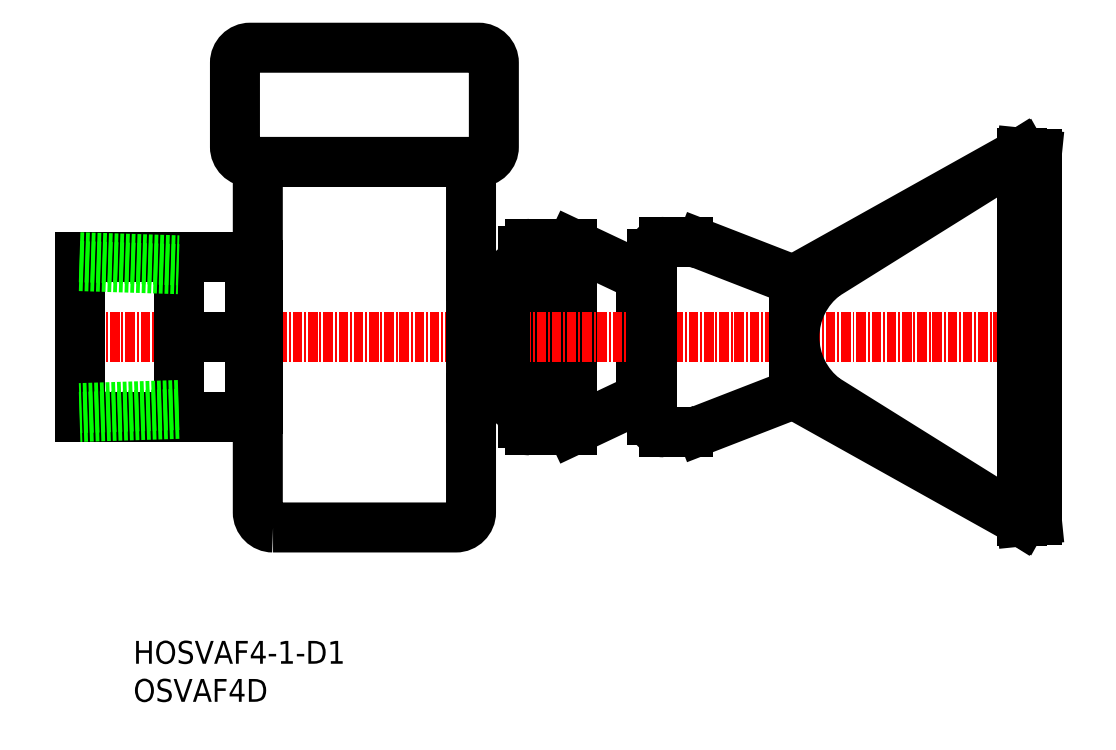
<metadata>
{"format":"dxf","ext":"dxf","renderer":"ezdxf+matplotlib","layout":"modelspace","background":"white","min_lineweight":24,"dpi":150}
</metadata>
<code>
0
SECTION
2
ENTITIES
0
TEXT
8
0
10
68.88
20
59.91
30
0
40
3
1
OSVAF4D
11
68.88
21
61.41
31
0
73
     2
0
TEXT
8
0
10
68.88
20
64.91
30
0
40
3
1
HOSVAF4-1-D1
11
68.88
21
66.41
31
0
73
     2
0
LINE
8
0
10
135.5
20
115.8
30
0
11
137
21
115.8
31
0
0
LINE
8
0
10
135.5
20
99.81
30
0
11
137
21
99.81
31
0
0
LINE
8
0
10
135.5
20
115.8
30
0
11
135.5
21
99.81
31
0
0
ARC
8
0
10
121
20
119.1
30
0
40
1
50
90
51
180
0
LINE
8
0
10
121
20
120.1
30
0
11
126.5
21
120.1
31
0
0
LINE
8
0
10
126.5
20
120.1
30
0
11
135.5
21
115.8
31
0
0
ARC
8
0
10
121
20
96.56
30
0
40
1
50
180
51
270
0
LINE
8
0
10
121
20
95.56
30
0
11
126.5
21
95.56
31
0
0
LINE
8
0
10
120
20
119.1
30
0
11
120
21
96.56
31
0
0
LINE
8
0
10
126.5
20
120.1
30
0
11
126.5
21
95.56
31
0
0
LINE
8
0
10
135.5
20
99.81
30
0
11
126.5
21
95.56
31
0
0
LINE
8
0
10
120
20
117.4
30
0
11
120
21
98.24
31
0
0
LINE
8
CENTER
10
59.82
20
107.8
30
0
11
189.5
21
107.8
31
0
0
LINE
8
0
10
137
20
118.7
30
0
11
137
21
96.87
31
0
0
LINE
8
0
10
137
20
118.7
30
0
11
137
21
96.87
31
0
0
LINE
8
0
10
137
20
118.7
30
0
11
137
21
96.87
31
0
0
LINE
8
0
10
137
20
118.7
30
0
11
137
21
96.87
31
0
0
LINE
8
0
10
137
20
118.7
30
0
11
137
21
96.87
31
0
0
LINE
8
0
10
137
20
118.7
30
0
11
137
21
96.87
31
0
0
LINE
8
0
10
143.5
20
95.62
30
0
11
155.6
21
100.3
31
0
0
LINE
8
0
10
143.5
20
120
30
0
11
155.6
21
115.3
31
0
0
LINE
8
0
10
137
20
118.7
30
0
11
137
21
96.87
31
0
0
LINE
8
0
10
138.6
20
95.31
30
0
11
141.8
21
95.31
31
0
0
LINE
8
0
10
138.6
20
120.3
30
0
11
141.8
21
120.3
31
0
0
LINE
8
0
10
159.7
20
99.72
30
0
11
185.5
21
83.6
31
0
0
LINE
8
0
10
155.6
20
100.3
30
0
11
185.5
21
83.6
31
0
0
LINE
8
0
10
185.5
20
83.6
30
0
11
187.5
21
83.81
31
0
0
LINE
8
0
10
159.7
20
115.9
30
0
11
185.5
21
132
31
0
0
LINE
8
0
10
155.6
20
115.3
30
0
11
185.5
21
132
31
0
0
ARC
8
0
10
165.8
20
107.8
30
0
40
10.16
50
127.2
51
232.8
0
LINE
8
0
10
155.6
20
115.3
30
0
11
155.6
21
100.3
31
0
0
LINE
8
0
10
185.5
20
132
30
0
11
187.5
21
131.8
31
0
0
ARC
8
0
10
138.6
20
96.87
30
0
40
1.562
50
180
51
270
0
ARC
8
0
10
138.6
20
118.7
30
0
40
1.562
50
90
51
180
0
ARC
8
0
10
141.8
20
115.6
30
0
40
4.688
50
68.78
51
90
0
ARC
8
0
10
141.8
20
99.99
30
0
40
4.688
50
270
51
291.2
0
ARC
8
0
10
141.8
20
99.99
30
0
40
4.688
50
270
51
291.2
0
LINE
8
0
10
187.5
20
131.8
30
0
11
187.5
21
83.81
31
0
0
LINE
8
0
10
185.5
20
132
30
0
11
185.5
21
83.6
31
0
0
LINE
8
0
10
117.7
20
115.8
30
0
11
117.7
21
99.81
31
0
0
POLYLINE
8
0
66
     1
10
0
20
0
30
0
70
     1
0
VERTEX
8
0
10
87.22
20
82.81
30
0
0
VERTEX
8
0
10
111.2
20
82.81
30
0
42
0.4142
0
VERTEX
8
0
10
113.2
20
84.81
30
0
0
VERTEX
8
0
10
113.2
20
130.8
30
0
0
VERTEX
8
0
10
85.22
20
130.8
30
0
0
VERTEX
8
0
10
85.22
20
84.81
30
0
42
0.4142
0
SEQEND
8
0
0
POLYLINE
8
0
66
     1
10
0
20
0
30
0
70
     1
0
VERTEX
8
0
10
84.22
20
130.8
30
0
0
VERTEX
8
0
10
114.2
20
130.8
30
0
42
0.4142
0
VERTEX
8
0
10
116.2
20
132.8
30
0
0
VERTEX
8
0
10
116.2
20
143.8
30
0
42
0.4142
0
VERTEX
8
0
10
114.2
20
145.8
30
0
0
VERTEX
8
0
10
84.22
20
145.8
30
0
42
0.4142
0
VERTEX
8
0
10
82.22
20
143.8
30
0
0
VERTEX
8
0
10
82.22
20
132.8
30
0
42
0.4142
0
SEQEND
8
0
0
LINE
8
0
10
84.22
20
118.3
30
0
11
84.22
21
97.31
31
0
0
LINE
8
0
10
61.82
20
118.3
30
0
11
61.82
21
97.31
31
0
0
LINE
8
0
10
85.22
20
117.3
30
0
11
85.22
21
98.31
31
0
0
LINE
8
0
10
74.82
20
118.2
30
0
11
74.82
21
97.41
31
0
0
LINE
8
0
10
74.82
20
118.3
30
0
11
74.82
21
97.31
31
0
0
LINE
8
0
10
117.7
20
99.81
30
0
11
113.2
21
99.81
31
0
0
LINE
8
0
10
74.82
20
107.8
30
0
11
84.22
21
107.8
31
0
0
LINE
8
0
10
117.7
20
115.8
30
0
11
113.2
21
115.8
31
0
0
ARC
8
0
10
125.9
20
107.8
30
0
40
11.42
50
120.8
51
135.6
0
LINE
8
0
10
61.82
20
118.3
30
0
11
84.22
21
118.3
31
0
0
LINE
8
0
10
61.82
20
97.31
30
0
11
84.22
21
97.31
31
0
0
ARC
8
0
10
84.22
20
98.31
30
0
40
1
50
270
51
0
0
ARC
8
0
10
84.22
20
117.3
30
0
40
1
50
0
51
90
0
ARC
8
0
10
125.9
20
107.8
30
0
40
11.42
50
224.4
51
239.2
0
LINE
8
0
10
61.82
20
117.1
30
0
11
74.82
21
116.7
31
0
0
LINE
8
0
10
61.82
20
118.3
30
0
11
74.82
21
117.9
31
0
0
LINE
8
0
10
74.82
20
97.72
30
0
11
61.82
21
97.32
31
0
0
LINE
8
0
10
74.82
20
98.89
30
0
11
61.82
21
98.48
31
0
0
ENDSEC
0
EOF

</code>
